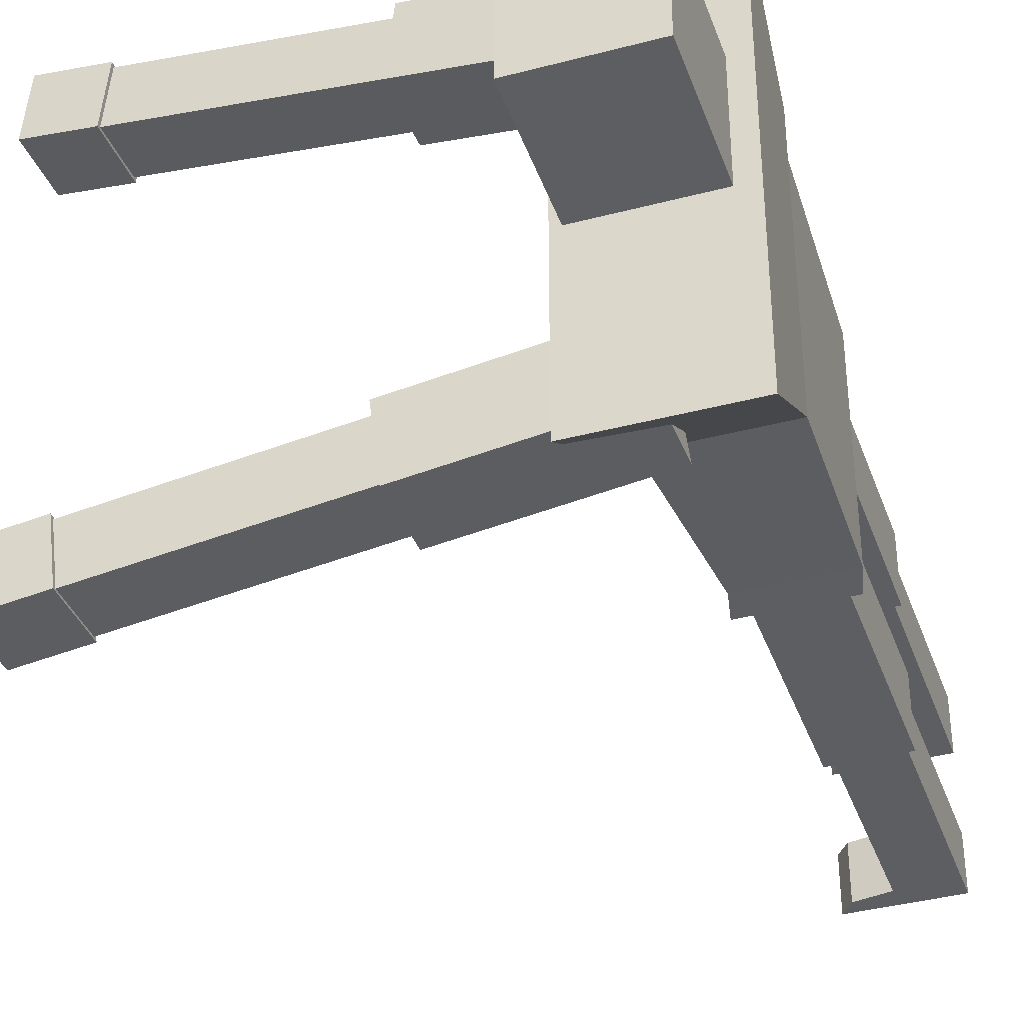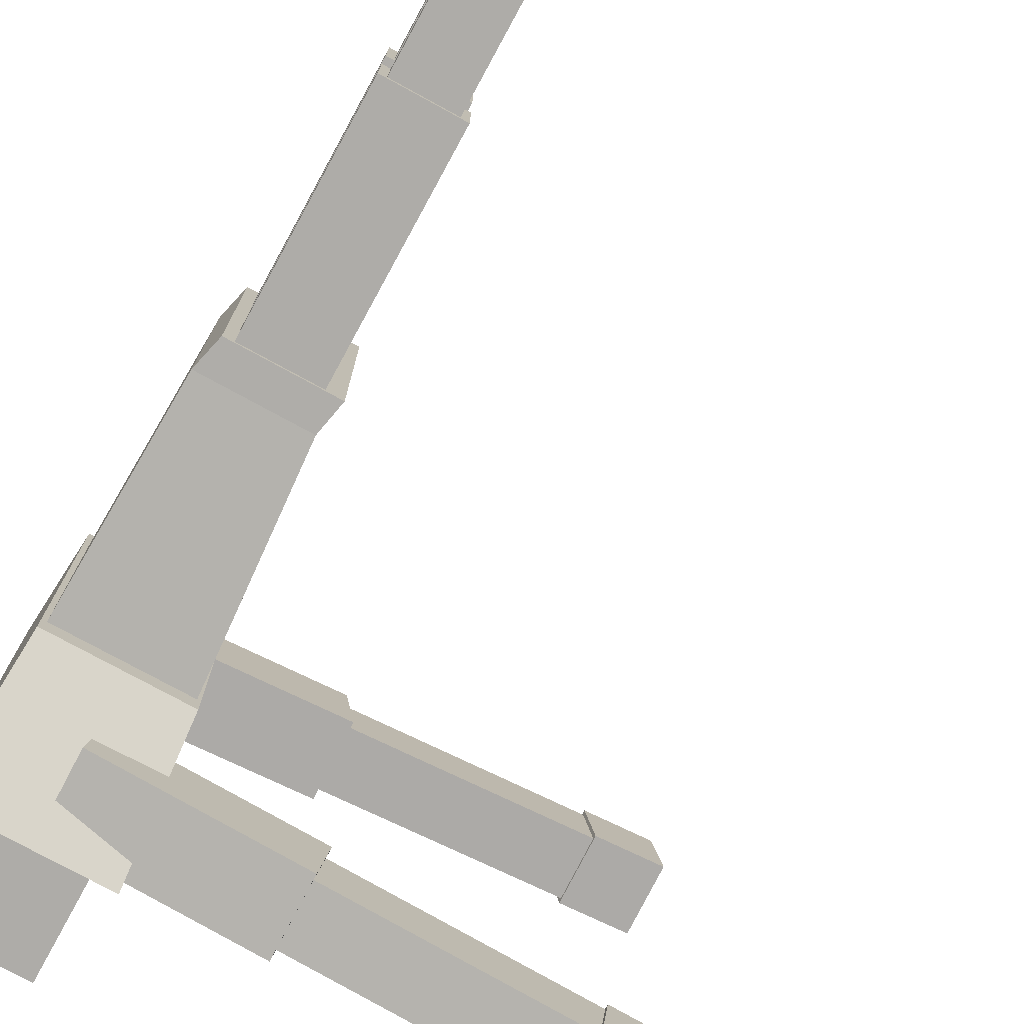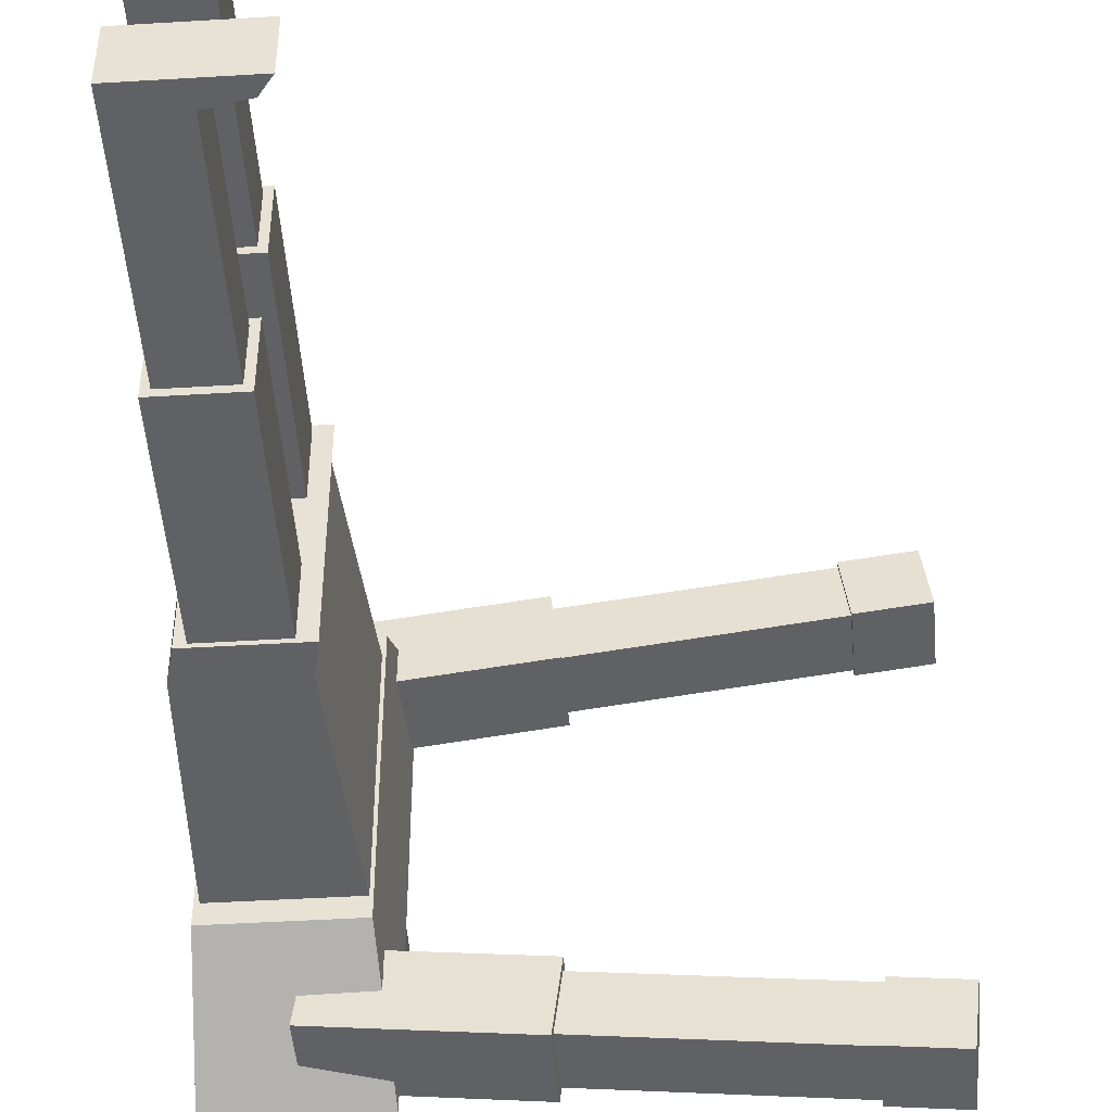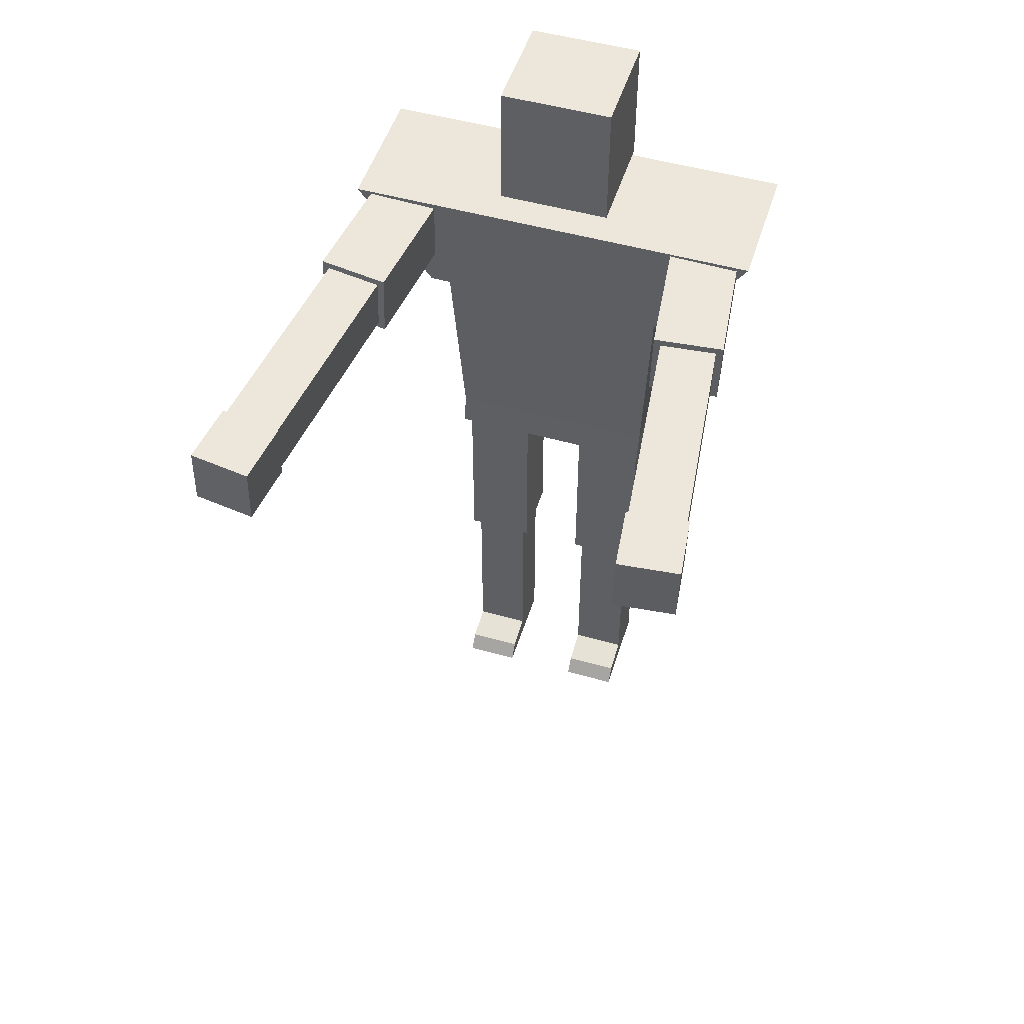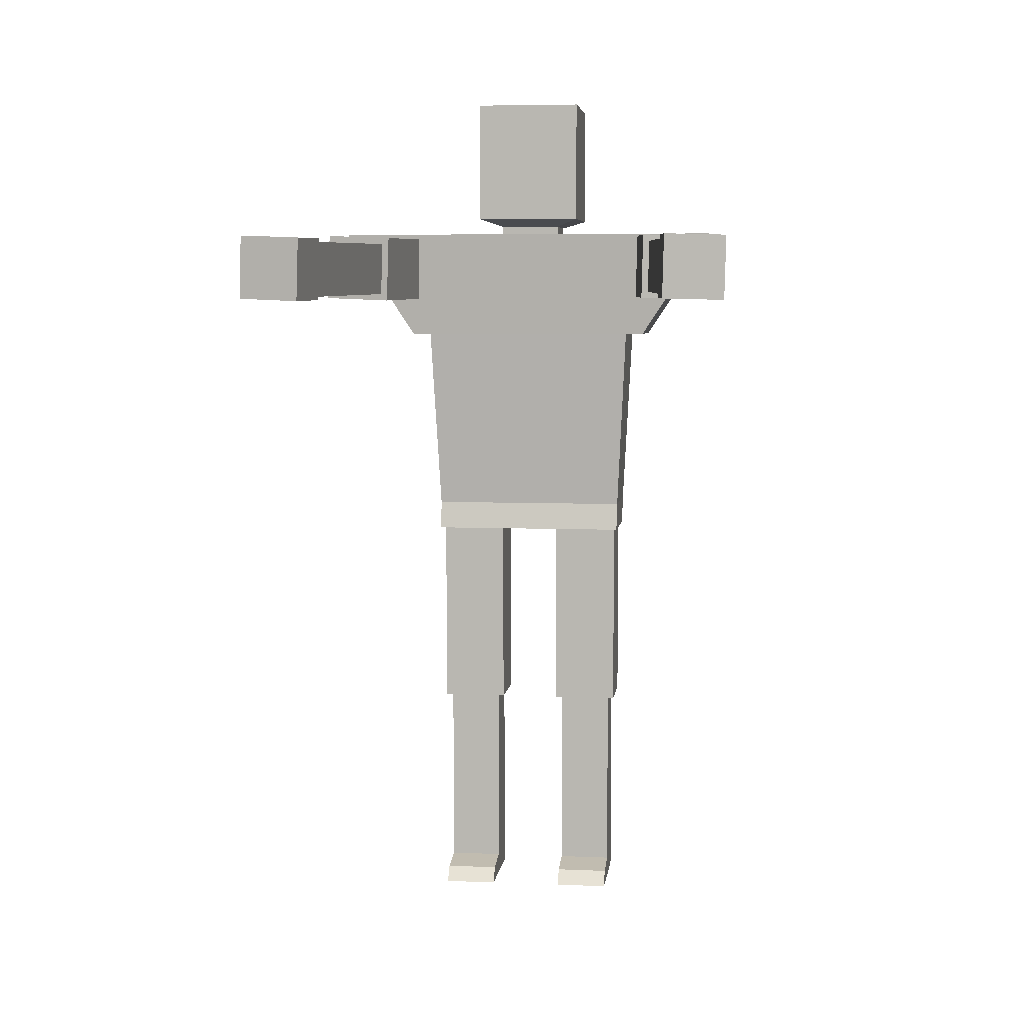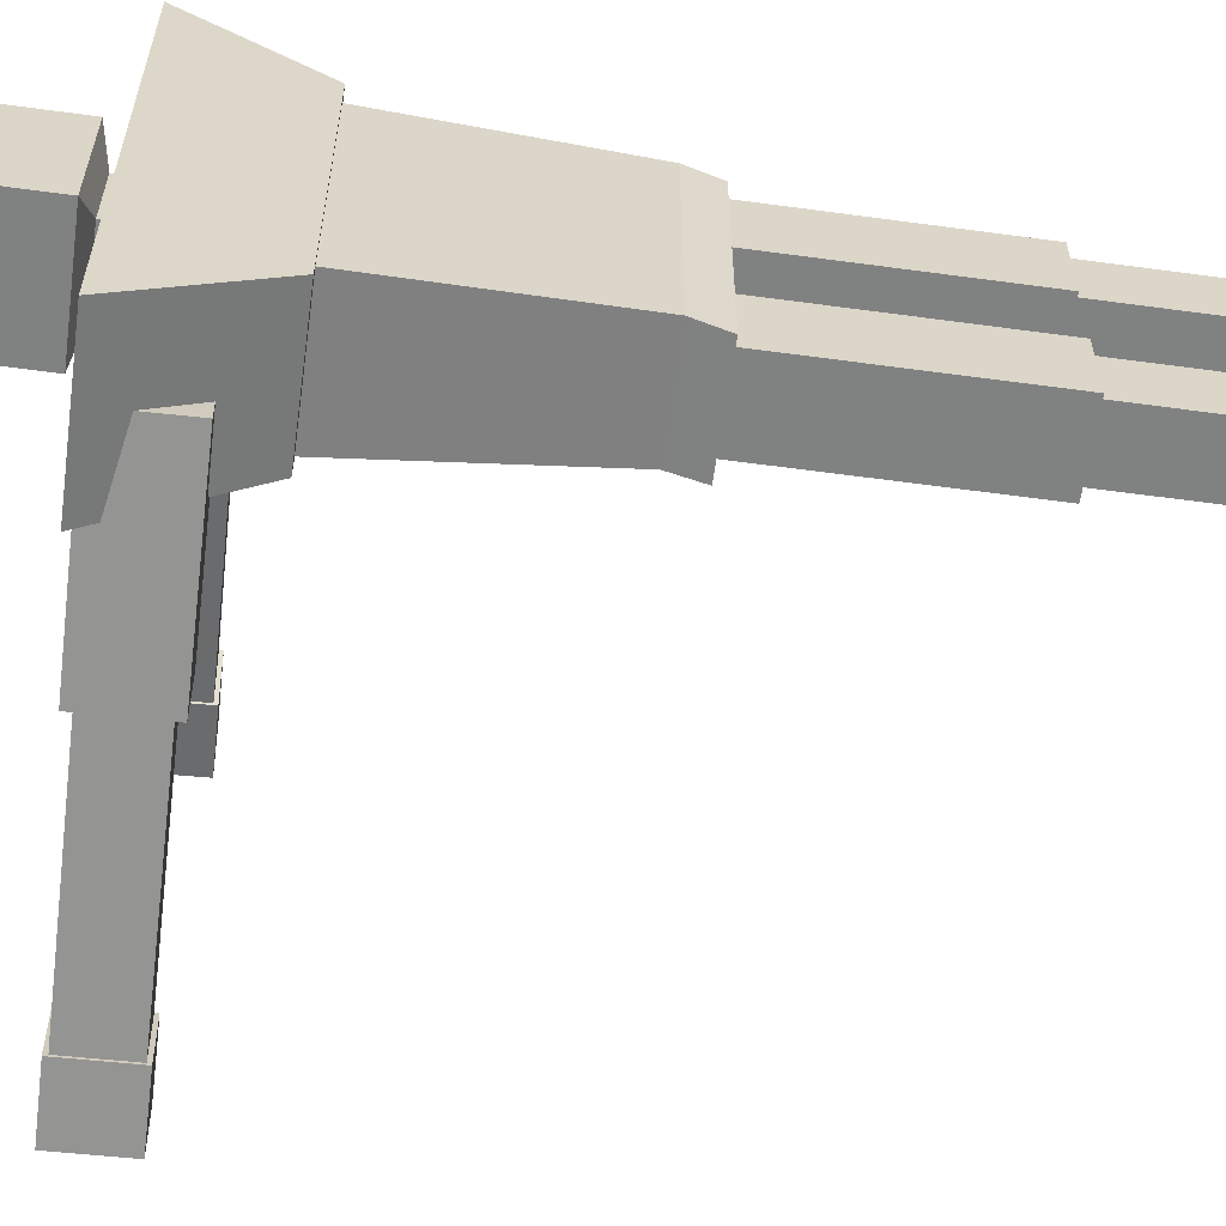
<metadata>
{"format":"obj","ext":"obj","renderer":"f3d","projection":"perspective","resolution":1024,"background":"white","views":[{"elev":-38.2,"azim":-161.5,"up":"+Z"},{"elev":-76.9,"azim":-28.6,"up":"+Z"},{"elev":-47.0,"azim":3.9,"up":"+Z"},{"elev":50.4,"azim":107.2,"up":"+Y"},{"elev":5.9,"azim":97.2,"up":"+Y"},{"elev":-60.3,"azim":-97.9,"up":"+Z"}]}
</metadata>
<code>
o ZombieMesh_Cube.001
v -0.1075 1.137 0.2339
v -0.1197 1.337 0.3651
v -0.1075 1.137 -0.2339
v -0.1197 1.337 -0.3651
v 0.1051 1.137 0.2339
v 0.1197 1.337 0.3651
v 0.1051 1.137 -0.2339
v 0.1197 1.337 -0.3651
v -0.1 1.137 -0.2
v -0.0762 0.7374 -0.1818
v -0.1 1.137 0.2
v -0.0762 0.7374 0.1818
v 0.08588 0.7374 0.1818
v 0.1 1.137 0.2
v 0.08588 0.7374 -0.1818
v 0.1 1.137 -0.2
v 0.07515 0.7893 0.1823
v 0.07515 0.7893 -0.1823
v -0.08912 0.7893 0.1823
v -0.08912 0.7893 -0.1823
v 0.697 1.317 -0.299
v 0.6954 1.209 -0.2964
v 0.8035 1.315 -0.3114
v 0.802 1.207 -0.3089
v 0.7899 1.205 -0.4117
v 0.7915 1.313 -0.4143
v 0.6834 1.207 -0.3993
v 0.6849 1.314 -0.4019
v 0.3213 1.204 0.2484
v 0.324 1.324 0.2438
v 0.01725 1.21 0.2115
v 0.0199 1.33 0.2069
v 0.307 1.209 0.3674
v 0.3096 1.329 0.3628
v 0.002895 1.215 0.3305
v 0.005545 1.334 0.3259
v 0.3206 1.317 -0.2588
v 0.3192 1.221 -0.2565
v 0.702 1.31 -0.3033
v 0.7006 1.214 -0.301
v 0.6894 1.212 -0.3963
v 0.6908 1.308 -0.3986
v 0.3081 1.219 -0.3518
v 0.3095 1.315 -0.3541
v 0.3203 1.313 0.2559
v 0.3182 1.217 0.2596
v 0.7014 1.306 0.3021
v 0.6993 1.21 0.3058
v 0.6878 1.214 0.401
v 0.69 1.31 0.3974
v 0.3067 1.221 0.3548
v 0.3088 1.317 0.3511
v 0.06 0.3824 -0.175
v 0.06 0.3824 -0.055
v 0.06 0.7585 -0.175
v 0.06 0.7585 -0.055
v -0.06 0.7585 -0.055
v -0.06 0.7585 -0.175
v -0.06 0.3824 -0.055
v -0.06 0.3824 -0.175
v 0.048 0.000432 -0.163
v 0.048 0.000432 -0.067
v 0.048 0.3844 -0.163
v 0.048 0.3844 -0.067
v -0.048 0.3844 -0.067
v -0.048 0.3844 -0.163
v -0.048 0.000432 -0.067
v -0.048 0.000432 -0.163
v 0.048 0.03883 -0.163
v 0.048 0.03883 -0.067
v -0.048 0.03883 -0.067
v -0.048 0.03883 -0.163
v 0.108 0.02718 -0.067
v 0.1282 0.000432 -0.067
v 0.1282 0.000432 -0.163
v 0.108 0.02718 -0.163
v 0.06 0.382 0.055
v 0.06 0.382 0.175
v 0.06 0.7585 0.055
v 0.06 0.7585 0.175
v -0.06 0.7585 0.175
v -0.06 0.7585 0.055
v -0.06 0.382 0.175
v -0.06 0.382 0.055
v 0.048 5e-06 0.067
v 0.048 5e-06 0.163
v 0.048 0.384 0.067
v 0.048 0.384 0.163
v -0.048 0.384 0.163
v -0.048 0.384 0.067
v -0.048 5e-06 0.163
v -0.048 5e-06 0.067
v 0.048 0.03841 0.067
v 0.048 0.03841 0.163
v -0.048 0.03841 0.163
v -0.048 0.03841 0.067
v 0.108 0.02675 0.163
v 0.1282 5e-06 0.163
v 0.1282 5e-06 0.067
v 0.108 0.02675 0.067
v 0.01996 1.335 -0.2119
v 0.01819 1.215 -0.209
v 0.3242 1.329 -0.2474
v 0.3224 1.209 -0.2445
v 0.006007 1.332 -0.331
v 0.004242 1.212 -0.3282
v 0.3102 1.327 -0.3665
v 0.3085 1.207 -0.3637
v 0.6965 1.312 0.2975
v 0.6941 1.205 0.3016
v 0.803 1.31 0.3104
v 0.8006 1.203 0.3145
v 0.7882 1.207 0.4173
v 0.7906 1.315 0.4132
v 0.6817 1.209 0.4044
v 0.6841 1.316 0.4002
v 0.0945 1.596 -0.09785
v 0.0945 1.369 -0.09785
v 0.0945 1.596 0.09785
v 0.0945 1.369 0.09785
v -0.0945 1.369 0.09785
v -0.0945 1.596 0.09785
v -0.0945 1.369 -0.09785
v -0.0945 1.596 -0.09785
v -0.05412 1.354 0.05604
v 0.05412 1.354 0.05604
v 0.05412 1.354 -0.05604
v -0.05412 1.354 -0.05604
v -0.05412 1.332 0.05604
v 0.05412 1.332 0.05604
v 0.05412 1.332 -0.05604
v -0.05412 1.332 -0.05604
f 1 2 4 3
f 3 4 8 7
f 7 8 6 5
f 5 6 2 1
f 3 7 5 1
f 8 4 2 6
f 19 11 9 20
f 20 9 16 18
f 18 16 14 17
f 17 14 11 19
f 10 15 13 12
f 16 9 11 14
f 12 19 20 10
f 10 20 18 15
f 15 18 17 13
f 13 17 19 12
f 24 23 21 22
f 22 21 28 27
f 27 28 26 25
f 25 26 23 24
f 22 27 25 24
f 28 21 23 26
f 32 36 34 30
f 35 31 29 33
f 29 30 34 33
f 31 32 30 29
f 35 36 32 31
f 33 34 36 35
f 40 39 37 38
f 38 37 44 43
f 43 44 42 41
f 41 42 39 40
f 38 43 41 40
f 44 37 39 42
f 45 52 50 47
f 51 46 48 49
f 48 47 50 49
f 46 45 47 48
f 51 52 45 46
f 49 50 52 51
f 53 60 58 55
f 59 54 56 57
f 56 55 58 57
f 54 53 55 56
f 59 60 53 54
f 57 58 60 59
f 69 72 66 63
f 71 70 64 65
f 64 63 66 65
f 70 69 63 64
f 67 68 61 62
f 71 72 68 67
f 65 66 72 71
f 69 70 73 76
f 67 62 70 71
f 61 68 72 69
f 74 75 76 73
f 70 62 74 73
f 62 61 75 74
f 61 69 76 75
f 77 84 82 79
f 83 78 80 81
f 80 79 82 81
f 78 77 79 80
f 83 84 77 78
f 81 82 84 83
f 93 96 90 87
f 95 94 88 89
f 88 87 90 89
f 94 93 87 88
f 91 92 85 86
f 95 96 92 91
f 89 90 96 95
f 93 94 97 100
f 91 86 94 95
f 85 92 96 93
f 98 99 100 97
f 94 86 98 97
f 86 85 99 98
f 85 93 100 99
f 104 103 101 102
f 102 101 105 106
f 106 105 107 108
f 108 107 103 104
f 102 106 108 104
f 105 101 103 107
f 109 116 114 111
f 115 110 112 113
f 112 111 114 113
f 110 109 111 112
f 115 116 109 110
f 113 114 116 115
f 117 124 122 119
f 118 120 126 127
f 120 119 122 121
f 118 117 119 120
f 123 124 117 118
f 121 122 124 123
f 125 128 132 129
f 123 118 127 128
f 120 121 125 126
f 121 123 128 125
f 132 131 130 129
f 127 126 130 131
f 128 127 131 132
f 126 125 129 130

</code>
